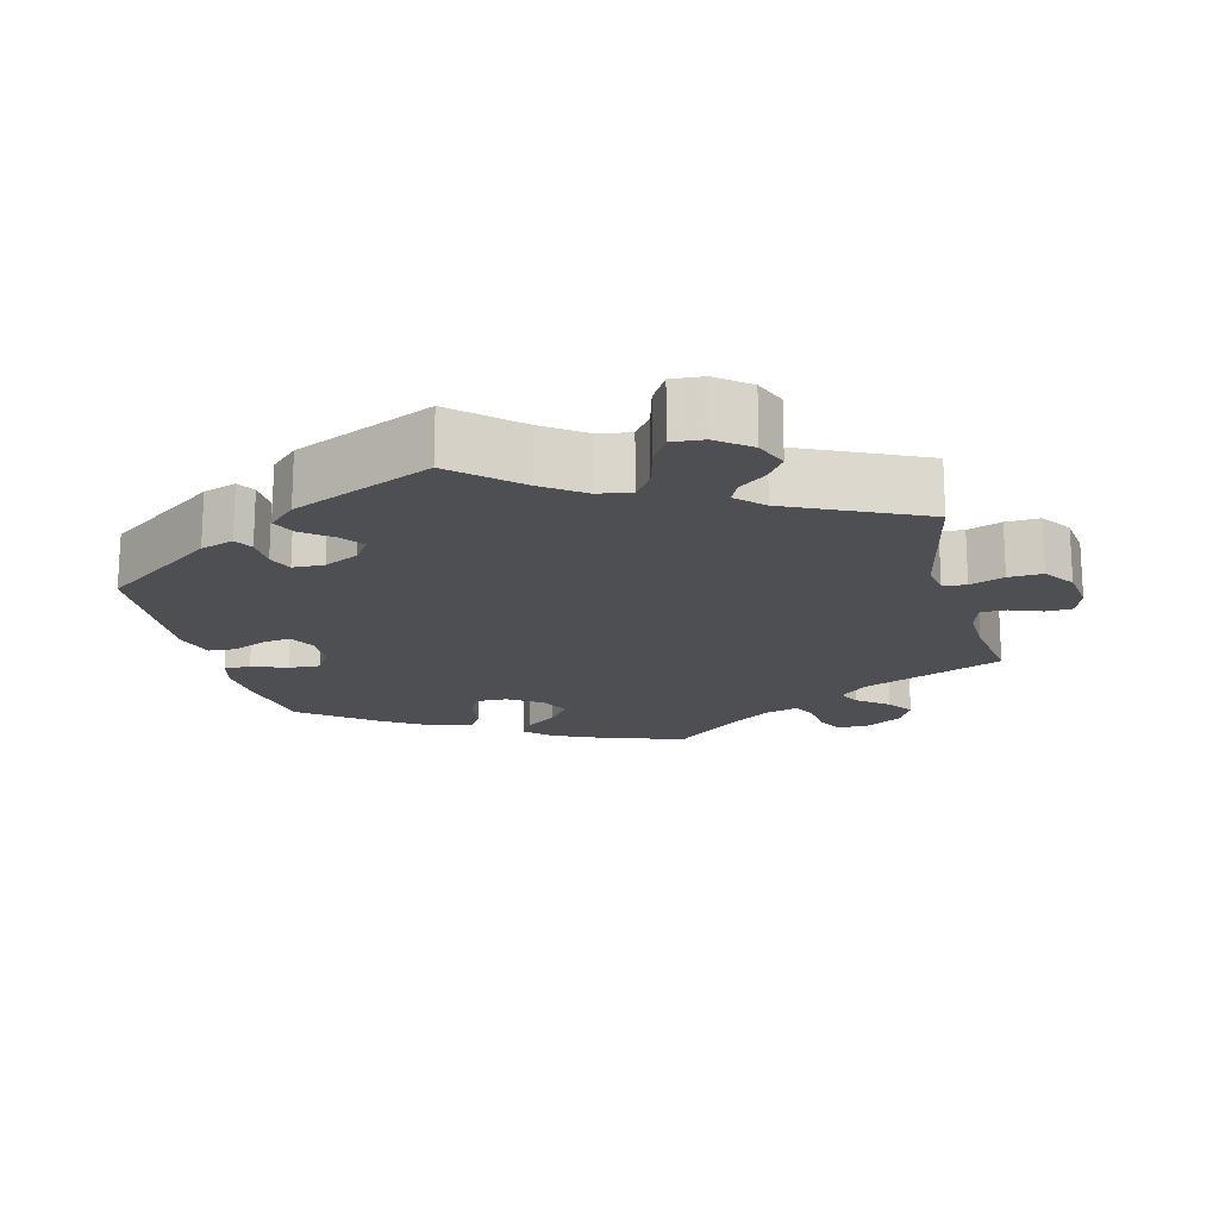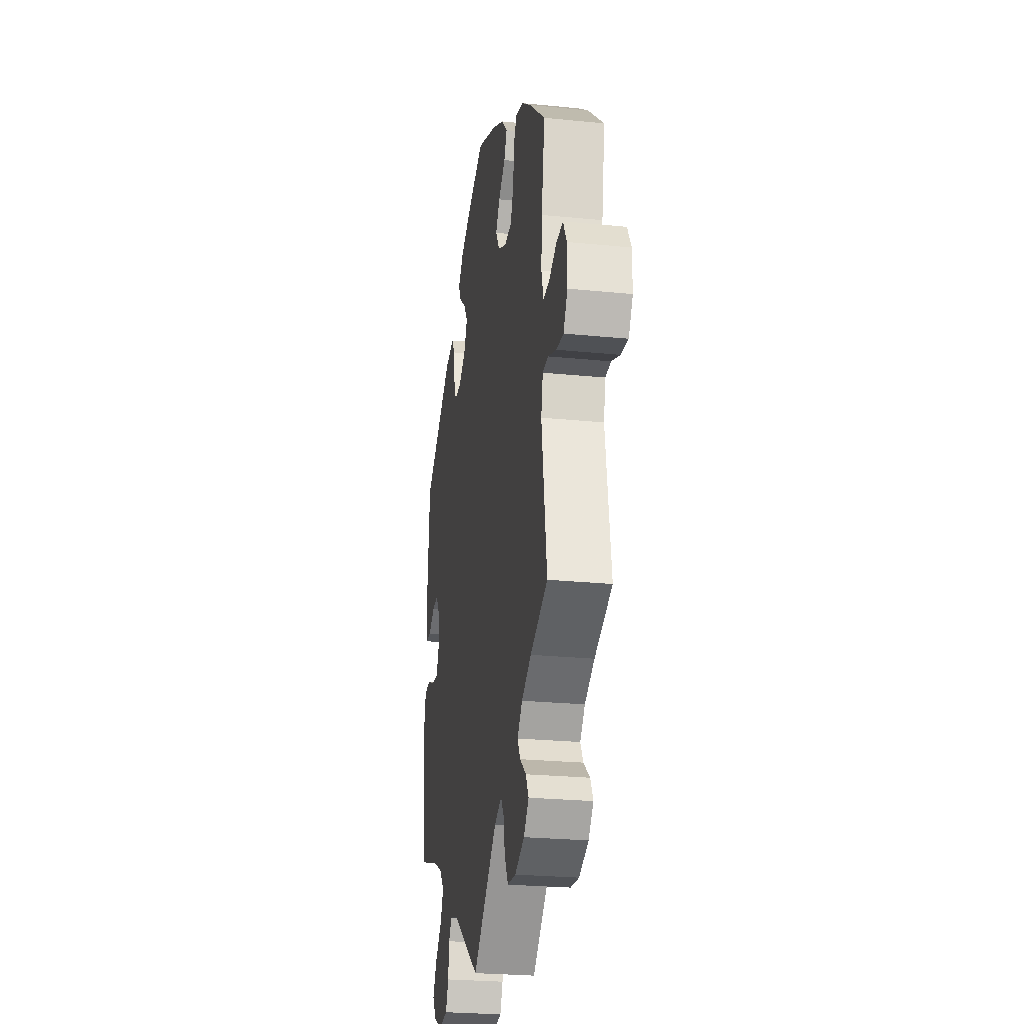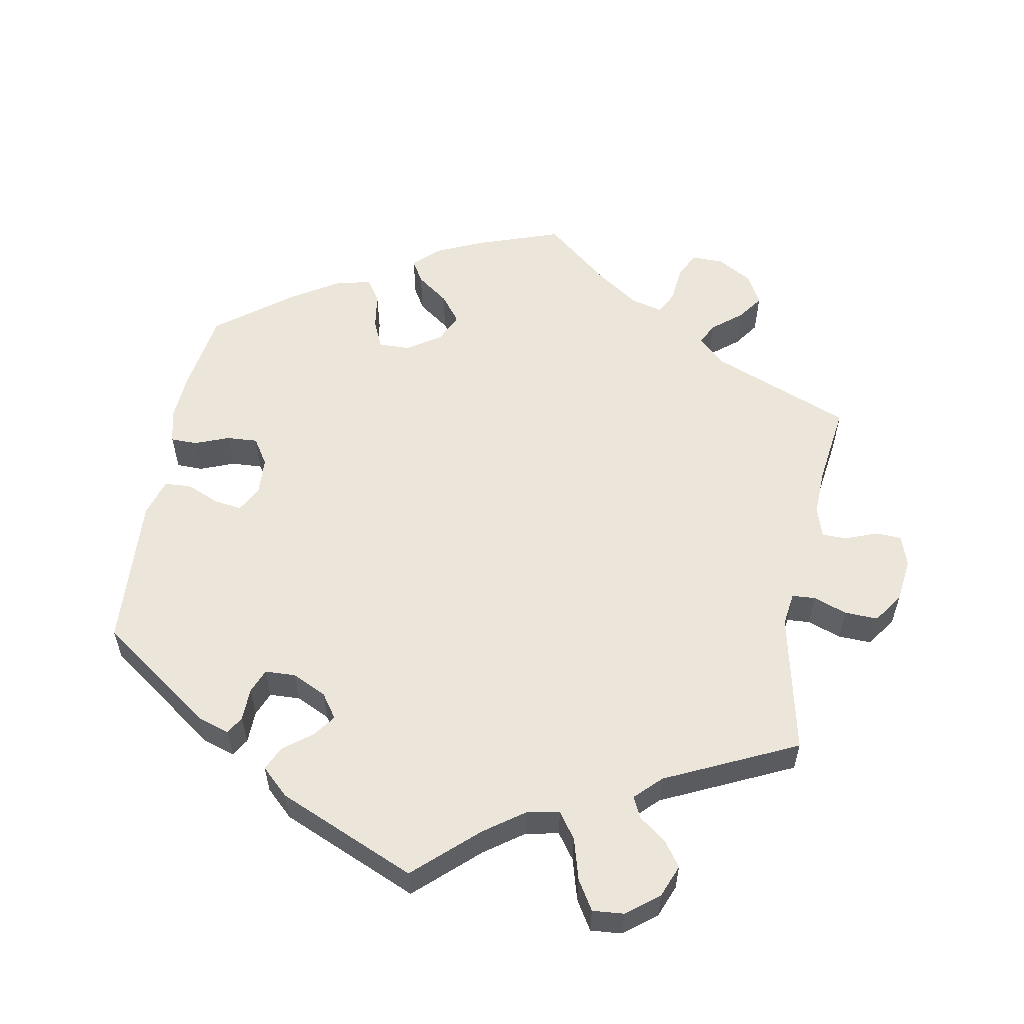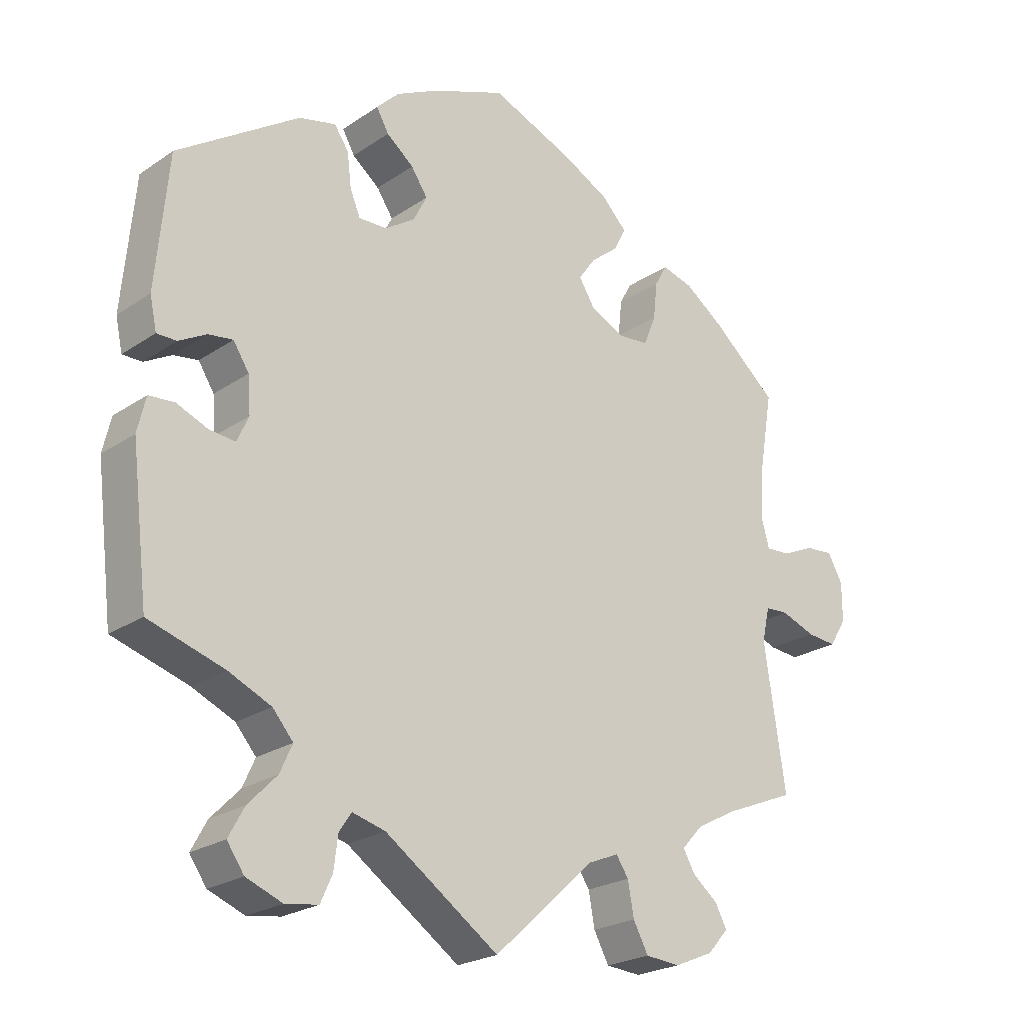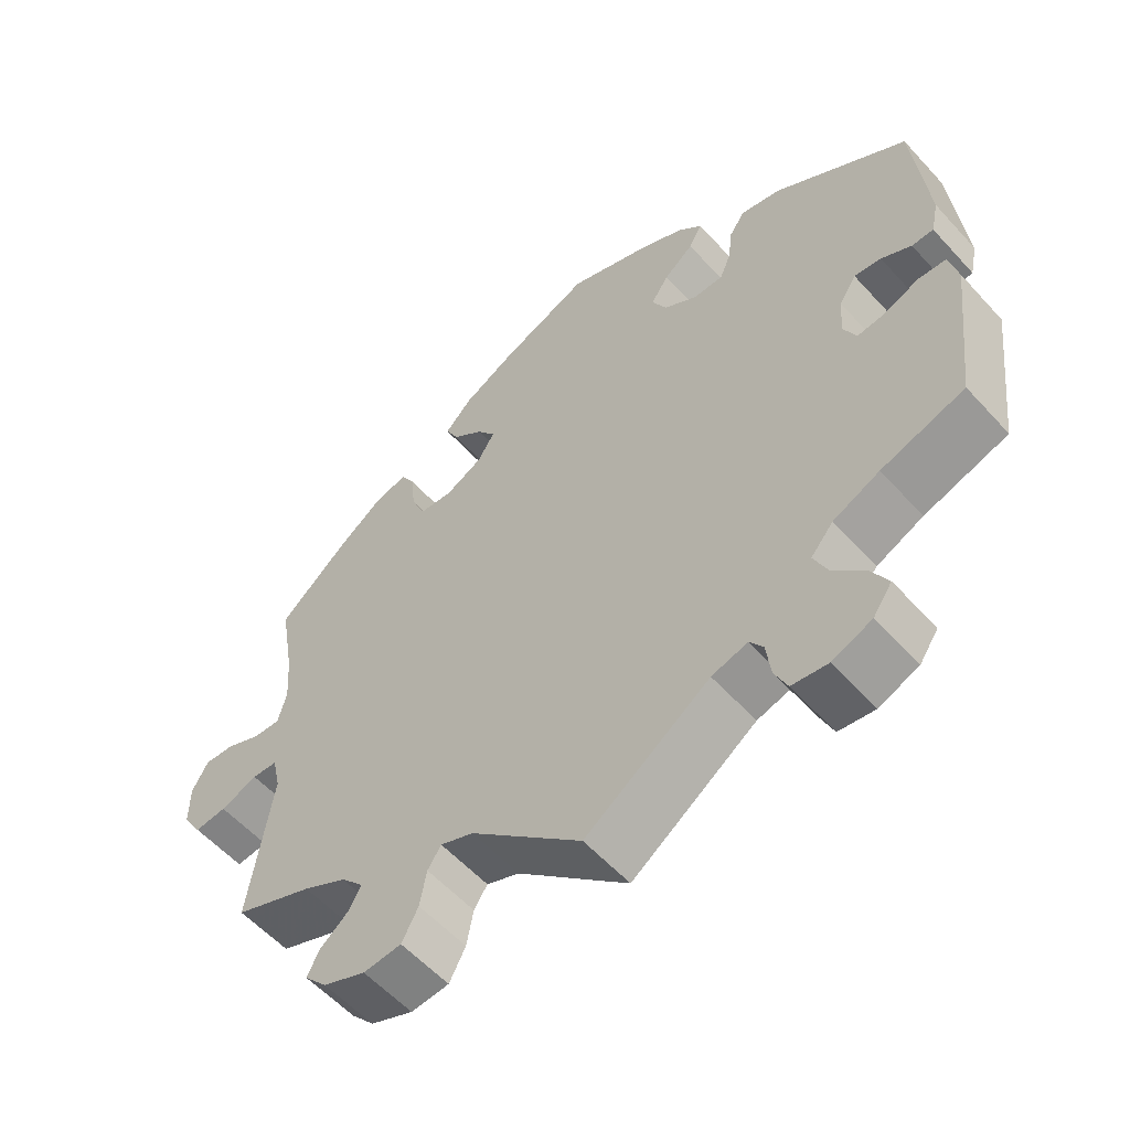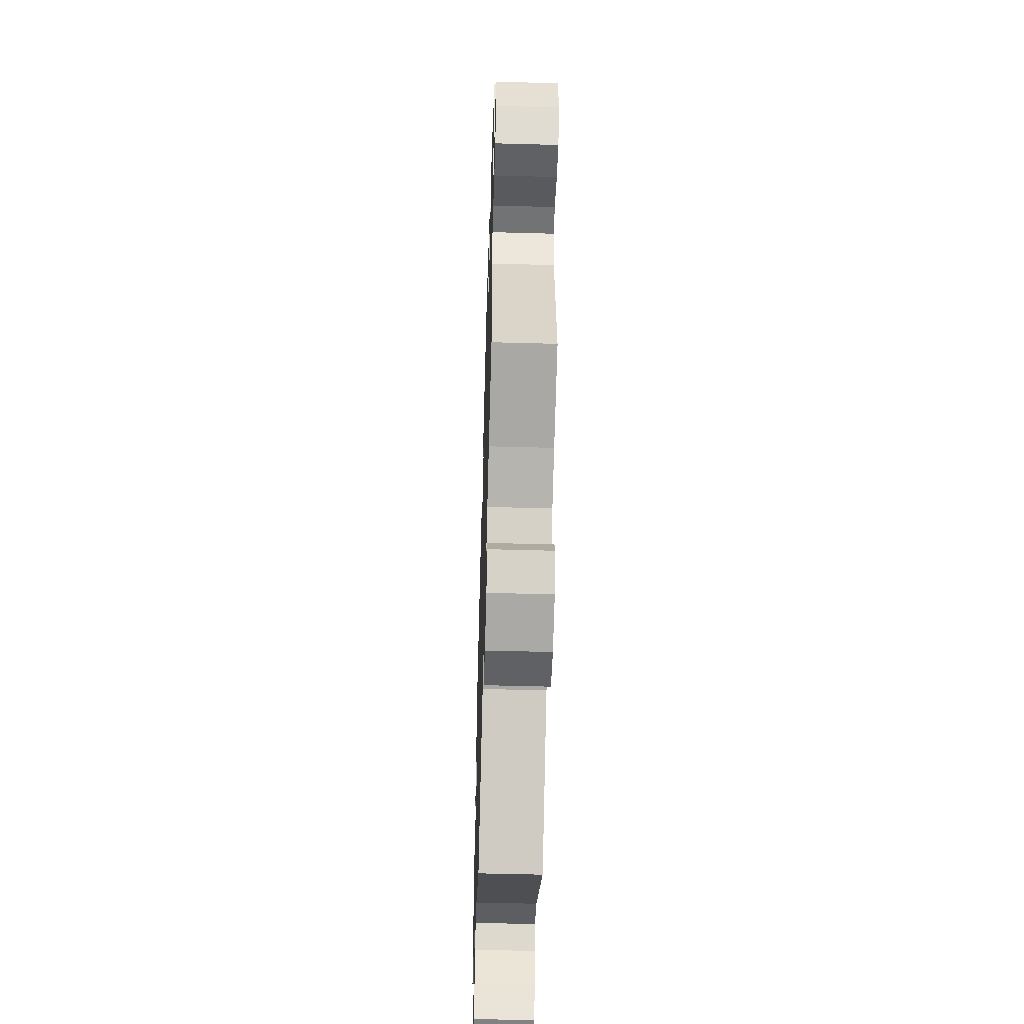
<metadata>
{"format":"obj","ext":"obj","renderer":"f3d","projection":"perspective","resolution":1024,"background":"white","views":[{"elev":-17.8,"azim":134.7,"up":"+Y"},{"elev":-25.2,"azim":-99.2,"up":"+Z"},{"elev":56.7,"azim":130.5,"up":"+Y"},{"elev":-23.1,"azim":138.8,"up":"+Z"},{"elev":-57.0,"azim":41.6,"up":"+Z"},{"elev":-52.5,"azim":-91.7,"up":"+Z"}]}
</metadata>
<code>
v -0.47 0.07 -0.082
v -0.481 0.07 -0.032
v -0.515 0.07 -0.03
v -0.565 0.07 -0.049
v -0.608 0.07 -0.053
v -0.633 0.07 -0.013
v -0.633 0.07 0.044
v -0.611 0.07 0.083
v -0.571 0.07 0.08
v -0.524 0.07 0.059
v -0.488 0.07 0.057
v -0.476 0.07 0.101
v -0.481 0.07 0.171
v -0.501 0.07 0.289
v -0.407 0.07 0.37
v -0.349 0.07 0.412
v -0.303 0.07 0.425
v -0.285 0.07 0.393
v -0.279 0.07 0.338
v -0.261 0.07 0.294
v -0.216 0.07 0.29
v -0.166 0.07 0.315
v -0.143 0.07 0.352
v -0.168 0.07 0.387
v -0.209 0.07 0.42
v -0.226 0.07 0.454
v -0.189 0.07 0.492
v -0.121 0.07 0.528
v 0 0.07 0.578
v 0.108 0.07 0.536
v 0.17 0.07 0.505
v 0.203 0.07 0.472
v 0.185 0.07 0.44
v 0.145 0.07 0.408
v 0.121 0.07 0.372
v 0.141 0.07 0.333
v 0.185 0.07 0.304
v 0.226 0.07 0.303
v 0.241 0.07 0.339
v 0.247 0.07 0.389
v 0.268 0.07 0.42
v 0.322 0.07 0.407
v 0.5 0.07 0.289
v 0.518 0.07 0.096
v 0.508 0.07 0.049
v 0.479 0.07 0.049
v 0.439 0.07 0.071
v 0.403 0.07 0.076
v 0.38 0.07 0.04
v 0.376 0.07 -0.013
v 0.393 0.07 -0.05
v 0.431 0.07 -0.046
v 0.477 0.07 -0.027
v 0.514 0.07 -0.03
v 0.526 0.07 -0.081
v 0.501 0.07 -0.289
v 0.39 0.07 -0.324
v 0.328 0.07 -0.352
v 0.298 0.07 -0.387
v 0.316 0.07 -0.427
v 0.358 0.07 -0.47
v 0.381 0.07 -0.512
v 0.356 0.07 -0.548
v 0.303 0.07 -0.569
v 0.255 0.07 -0.562
v 0.238 0.07 -0.524
v 0.232 0.07 -0.476
v 0.214 0.07 -0.45
v 0.166 0.07 -0.463
v 0 0.07 -0.578
v -0.148 0.07 -0.443
v -0.192 0.07 -0.425
v -0.21 0.07 -0.452
v -0.219 0.07 -0.501
v -0.241 0.07 -0.542
v -0.292 0.07 -0.546
v -0.349 0.07 -0.522
v -0.379 0.07 -0.488
v -0.362 0.07 -0.456
v -0.325 0.07 -0.426
v -0.308 0.07 -0.396
v -0.338 0.07 -0.363
v -0.396 0.07 -0.332
v -0.501 0.07 -0.289
v -0.47 0 -0.082
v -0.481 0 -0.032
v -0.515 0 -0.03
v -0.565 0 -0.049
v -0.608 0 -0.053
v -0.633 0 -0.013
v -0.633 0 0.044
v -0.611 0 0.083
v -0.571 0 0.08
v -0.524 0 0.059
v -0.488 0 0.057
v -0.476 0 0.101
v -0.481 0 0.171
v -0.501 0 0.289
v -0.407 0 0.37
v -0.349 0 0.412
v -0.303 0 0.425
v -0.285 0 0.393
v -0.279 0 0.338
v -0.261 0 0.294
v -0.216 0 0.29
v -0.166 0 0.315
v -0.143 0 0.352
v -0.168 0 0.387
v -0.209 0 0.42
v -0.226 0 0.454
v -0.189 0 0.492
v -0.121 0 0.528
v 0 0 0.578
v 0.108 0 0.536
v 0.17 0 0.505
v 0.203 0 0.472
v 0.185 0 0.44
v 0.145 0 0.408
v 0.121 0 0.372
v 0.141 0 0.333
v 0.185 0 0.304
v 0.226 0 0.303
v 0.241 0 0.339
v 0.247 0 0.389
v 0.268 0 0.42
v 0.322 0 0.407
v 0.5 0 0.289
v 0.518 0 0.096
v 0.508 0 0.049
v 0.479 0 0.049
v 0.439 0 0.071
v 0.403 0 0.076
v 0.38 0 0.04
v 0.376 0 -0.013
v 0.393 0 -0.05
v 0.431 0 -0.046
v 0.477 0 -0.027
v 0.514 0 -0.03
v 0.526 0 -0.081
v 0.501 0 -0.289
v 0.39 0 -0.324
v 0.328 0 -0.352
v 0.298 0 -0.387
v 0.316 0 -0.427
v 0.358 0 -0.47
v 0.381 0 -0.512
v 0.356 0 -0.548
v 0.303 0 -0.569
v 0.255 0 -0.562
v 0.238 0 -0.524
v 0.232 0 -0.476
v 0.214 0 -0.45
v 0.166 0 -0.463
v 0 0 -0.578
v -0.148 0 -0.443
v -0.192 0 -0.425
v -0.21 0 -0.452
v -0.219 0 -0.501
v -0.241 0 -0.542
v -0.292 0 -0.546
v -0.349 0 -0.522
v -0.379 0 -0.488
v -0.362 0 -0.456
v -0.325 0 -0.426
v -0.308 0 -0.396
v -0.338 0 -0.363
v -0.396 0 -0.332
v -0.501 0 -0.289
f 83 84 1
f 82 83 1 2
f 81 82 2
f 77 78 79 80
f 77 80 81
f 76 77 81
f 73 74 75 76
f 72 73 76 81
f 69 70 71
f 68 69 71 72
f 64 65 66 67
f 64 67 68
f 63 64 68
f 60 61 62 63
f 59 60 63 68
f 58 59 68 72
f 54 55 56 57
f 52 53 54 57
f 51 52 57 58
f 50 51 58 72
f 44 45 46 47
f 44 47 48
f 43 44 48
f 42 43 48 49
f 39 40 41 42
f 38 39 42 49
f 31 32 33 34
f 31 34 35
f 30 31 35
f 29 30 35
f 28 29 35 36
f 24 25 26 27
f 23 24 27 28
f 16 17 18 19
f 16 19 20
f 13 14 15 16
f 12 13 16 20
f 11 12 20 21
f 7 8 9 10
f 7 10 11
f 6 7 11
f 3 4 5 6
f 2 3 6 11
f 37 38 49 50
f 36 37 50 72
f 23 28 36 72
f 22 23 72 81
f 21 22 81
f 2 11 21 81
f 85 168 167
f 86 85 167 166
f 86 166 165
f 164 163 162 161
f 165 164 161
f 165 161 160
f 160 159 158 157
f 165 160 157 156
f 155 154 153
f 156 155 153 152
f 151 150 149 148
f 152 151 148
f 152 148 147
f 147 146 145 144
f 152 147 144 143
f 156 152 143 142
f 141 140 139 138
f 141 138 137 136
f 142 141 136 135
f 156 142 135 134
f 131 130 129 128
f 132 131 128
f 132 128 127
f 133 132 127 126
f 126 125 124 123
f 133 126 123 122
f 118 117 116 115
f 119 118 115
f 119 115 114
f 119 114 113
f 120 119 113 112
f 111 110 109 108
f 112 111 108 107
f 103 102 101 100
f 104 103 100
f 100 99 98 97
f 104 100 97 96
f 105 104 96 95
f 94 93 92 91
f 95 94 91
f 95 91 90
f 90 89 88 87
f 95 90 87 86
f 134 133 122 121
f 156 134 121 120
f 156 120 112 107
f 165 156 107 106
f 165 106 105
f 165 105 95 86
f 1 85 86 2
f 2 86 87 3
f 3 87 88 4
f 4 88 89 5
f 5 89 90 6
f 6 90 91 7
f 7 91 92 8
f 8 92 93 9
f 9 93 94 10
f 10 94 95 11
f 11 95 96 12
f 12 96 97 13
f 13 97 98 14
f 14 98 99 15
f 15 99 100 16
f 16 100 101 17
f 17 101 102 18
f 18 102 103 19
f 19 103 104 20
f 20 104 105 21
f 21 105 106 22
f 22 106 107 23
f 23 107 108 24
f 24 108 109 25
f 25 109 110 26
f 26 110 111 27
f 27 111 112 28
f 28 112 113 29
f 29 113 114 30
f 30 114 115 31
f 31 115 116 32
f 32 116 117 33
f 33 117 118 34
f 34 118 119 35
f 35 119 120 36
f 36 120 121 37
f 37 121 122 38
f 38 122 123 39
f 39 123 124 40
f 40 124 125 41
f 41 125 126 42
f 42 126 127 43
f 43 127 128 44
f 44 128 129 45
f 45 129 130 46
f 46 130 131 47
f 47 131 132 48
f 48 132 133 49
f 49 133 134 50
f 50 134 135 51
f 51 135 136 52
f 52 136 137 53
f 53 137 138 54
f 54 138 139 55
f 55 139 140 56
f 56 140 141 57
f 57 141 142 58
f 58 142 143 59
f 59 143 144 60
f 60 144 145 61
f 61 145 146 62
f 62 146 147 63
f 63 147 148 64
f 64 148 149 65
f 65 149 150 66
f 66 150 151 67
f 67 151 152 68
f 68 152 153 69
f 69 153 154 70
f 70 154 155 71
f 71 155 156 72
f 72 156 157 73
f 73 157 158 74
f 74 158 159 75
f 75 159 160 76
f 76 160 161 77
f 77 161 162 78
f 78 162 163 79
f 79 163 164 80
f 80 164 165 81
f 81 165 166 82
f 82 166 167 83
f 83 167 168 84
f 84 168 85 1

</code>
